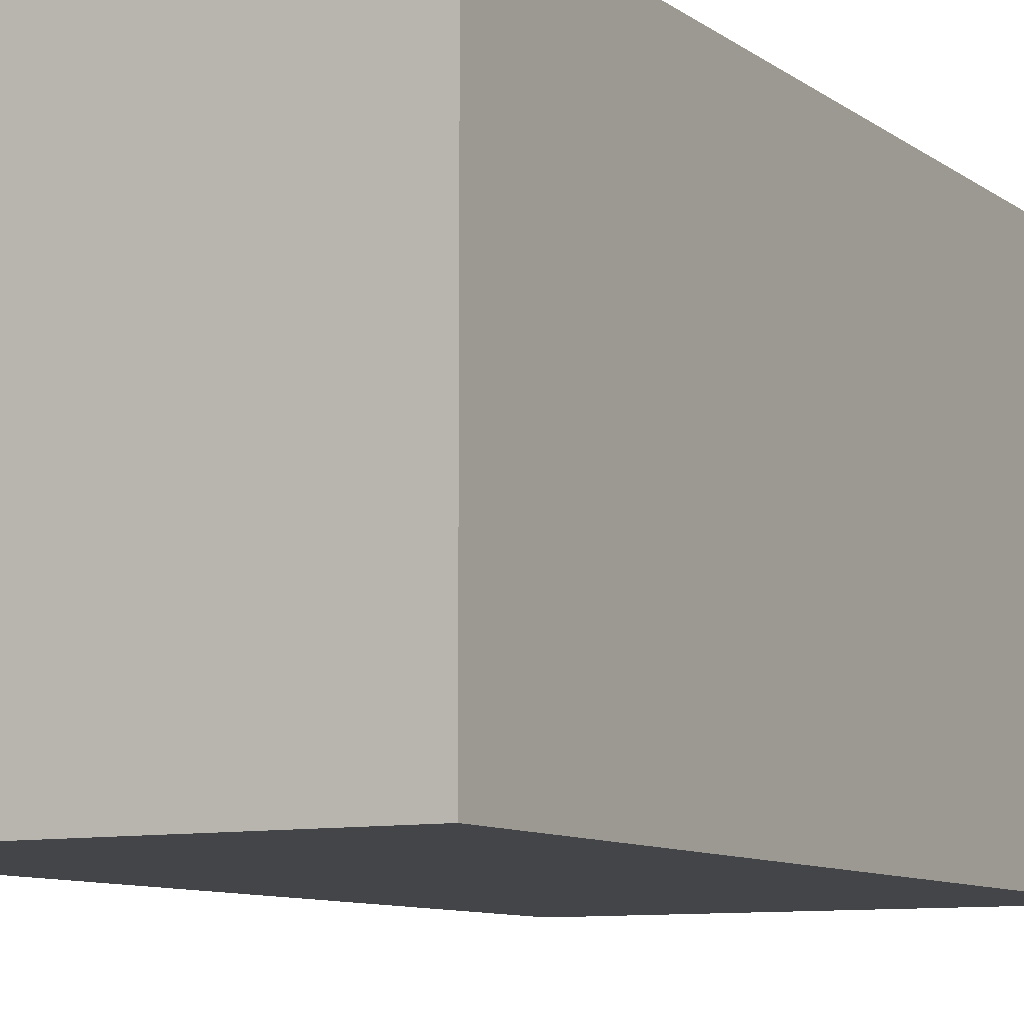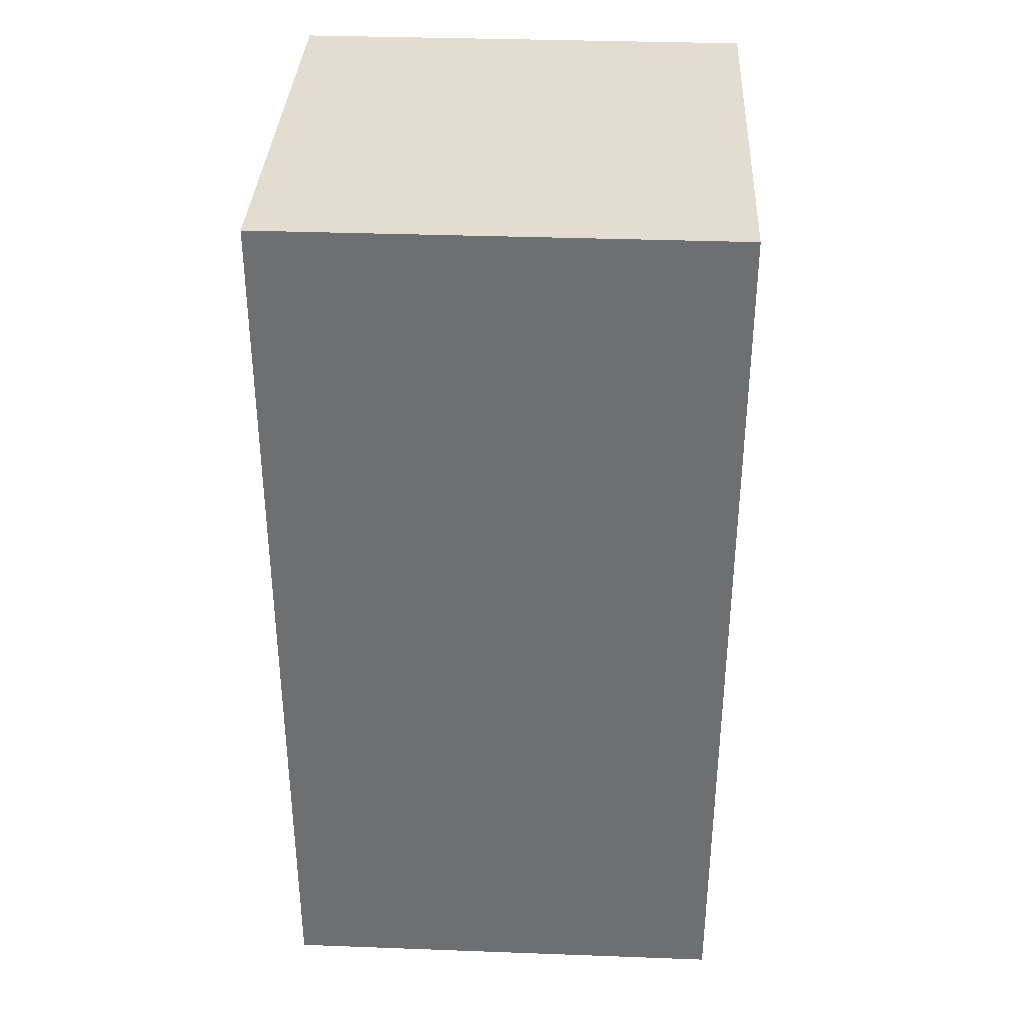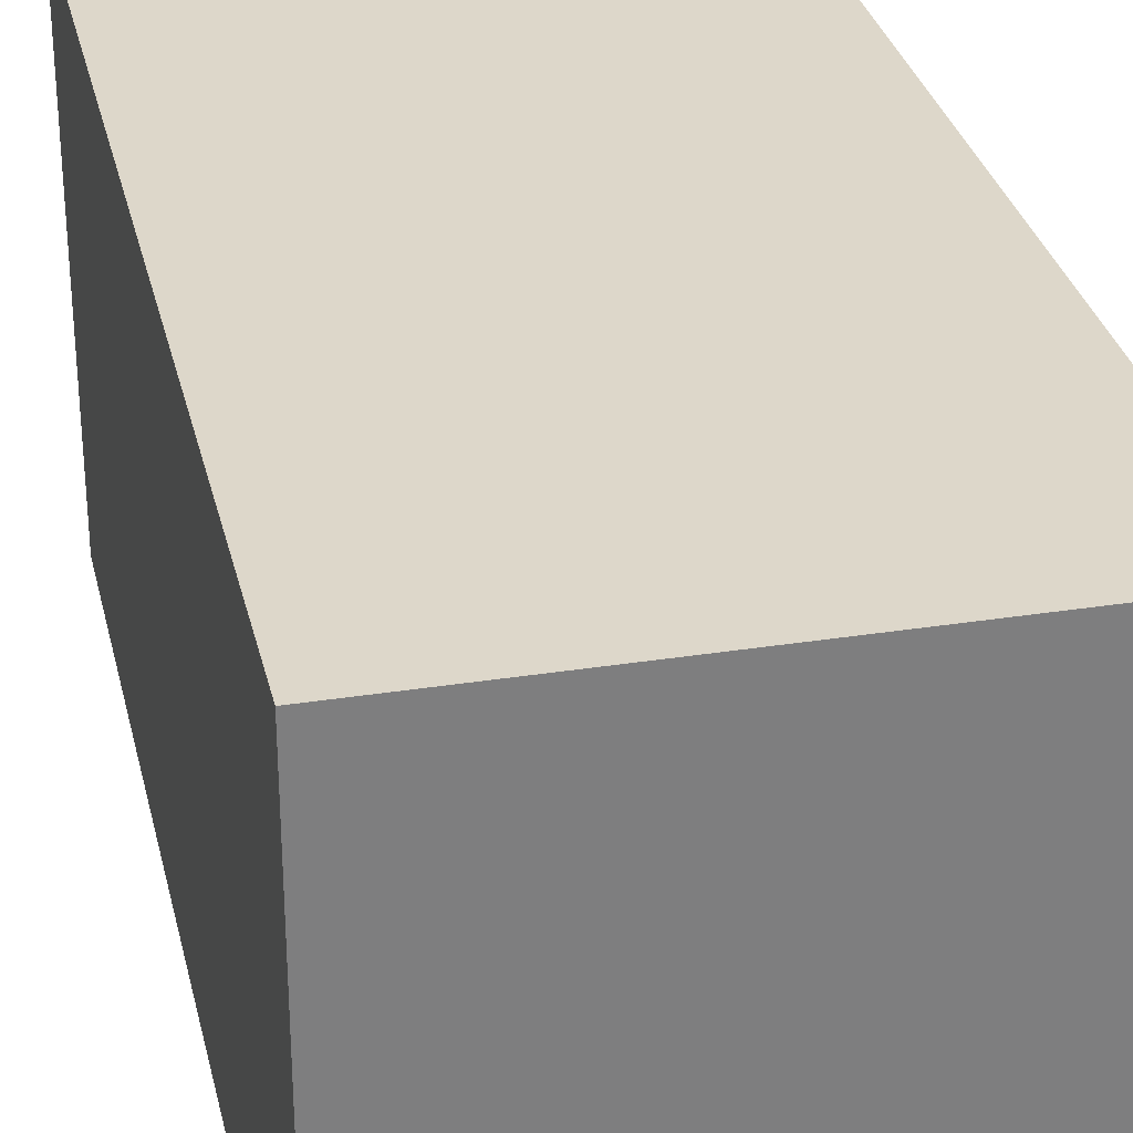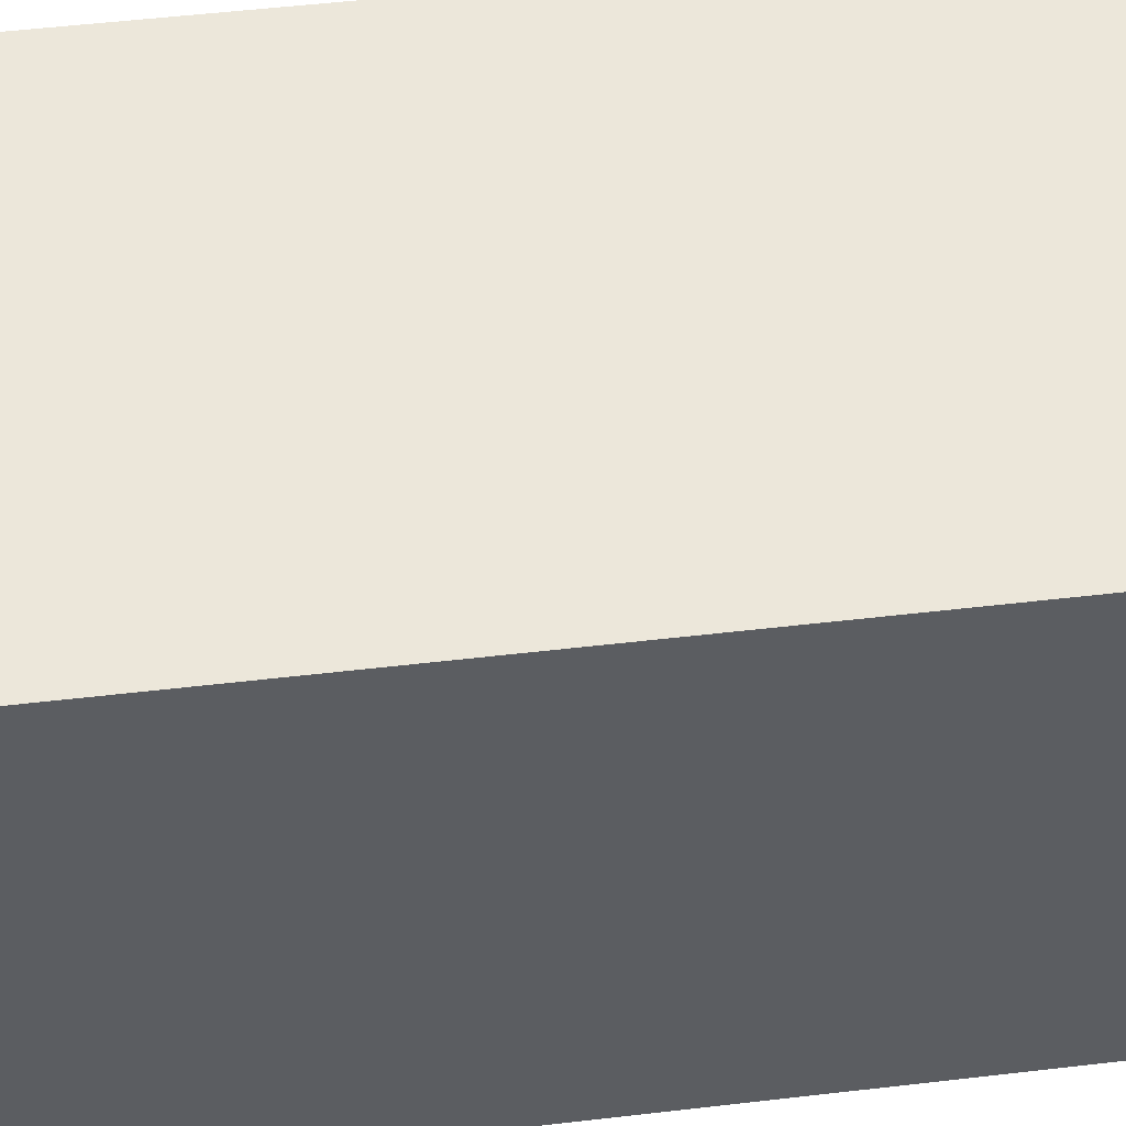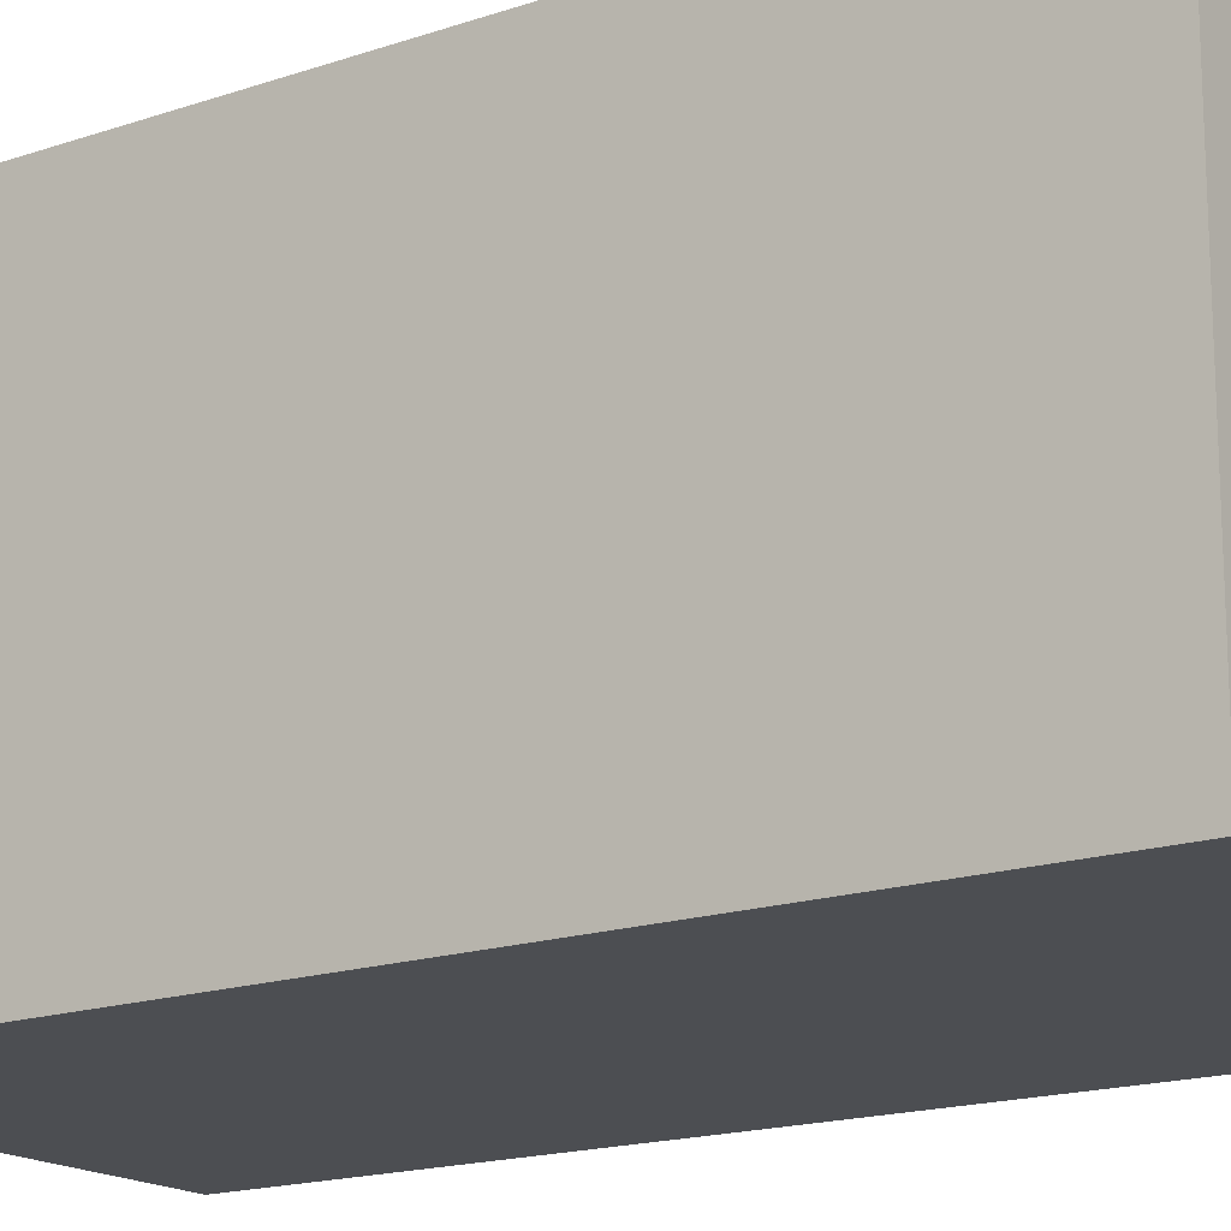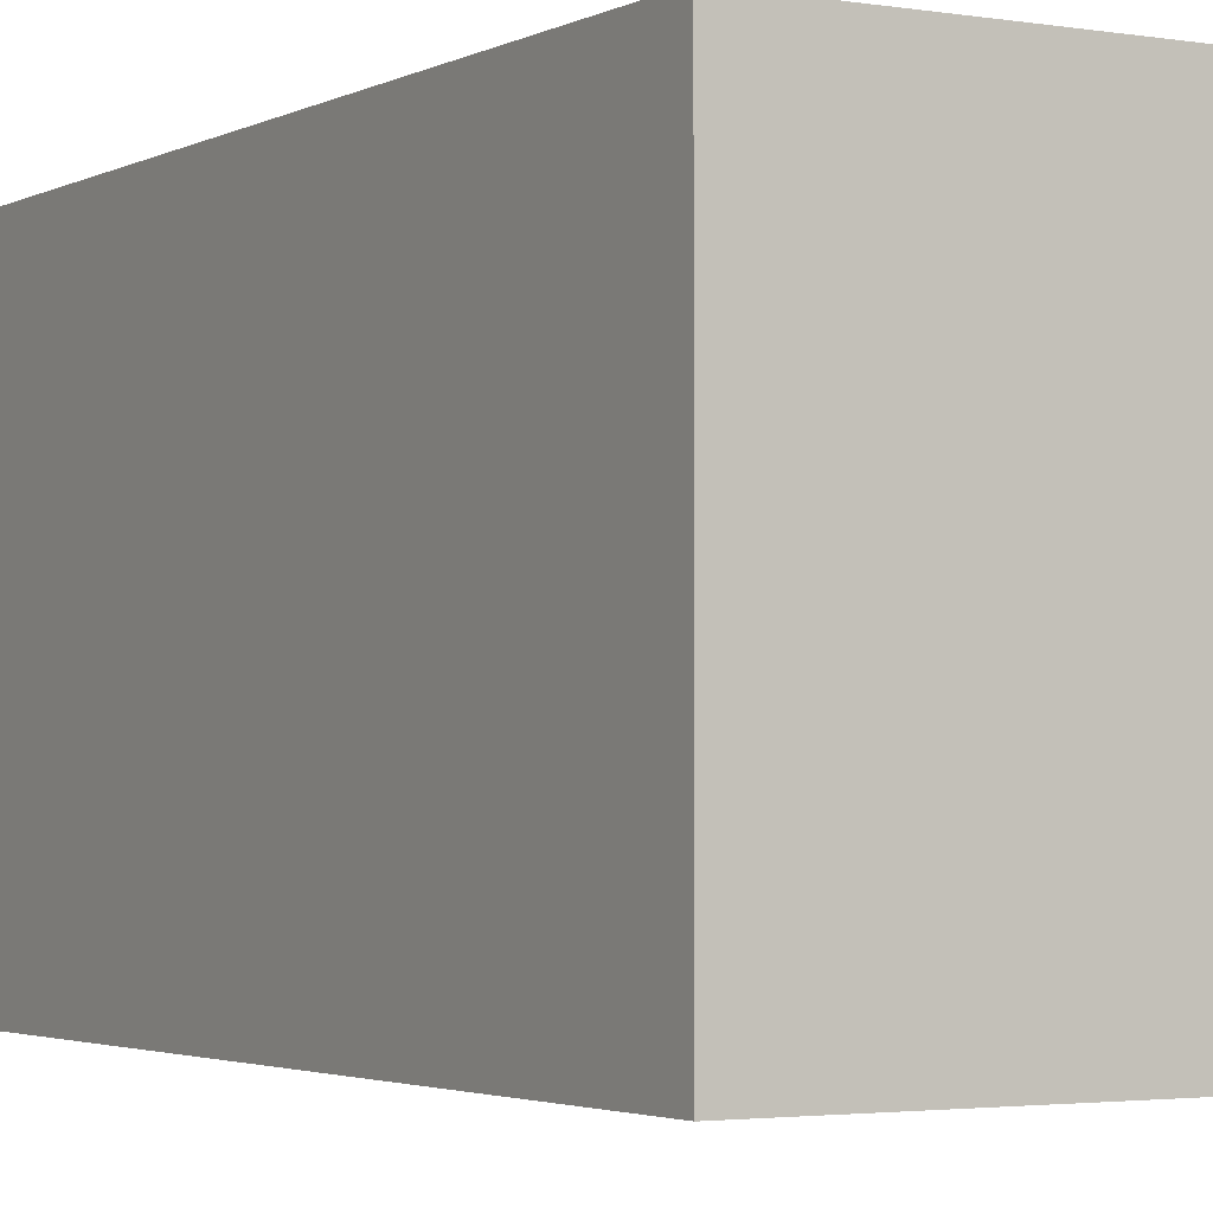
<metadata>
{"format":"obj","ext":"obj","renderer":"f3d","projection":"perspective","resolution":1024,"background":"white","views":[{"elev":-9.1,"azim":-150.6,"up":"+Z"},{"elev":35.2,"azim":-87.2,"up":"+Y"},{"elev":30.9,"azim":167.3,"up":"+Z"},{"elev":52.1,"azim":-97.2,"up":"+Z"},{"elev":-17.0,"azim":-55.5,"up":"+Z"},{"elev":-2.6,"azim":-30.5,"up":"+Z"}]}
</metadata>
<code>
o LeftLeg
v -0.482 -1.638 0.9973
v -0.482 -1.638 -0.9708
v -2.45 -1.638 -0.9708
v -2.45 -1.638 0.9973
v -0.482 2.299 0.9973
v -0.482 2.299 -0.9708
v -2.45 2.299 -0.9708
v -2.45 2.299 0.9973
f 6 5 1
f 7 6 2
f 8 7 3
f 5 8 4
f 2 1 4
f 7 8 5
f 6 1 2
f 7 2 3
f 8 3 4
f 5 4 1
f 2 4 3
f 7 5 6

</code>
